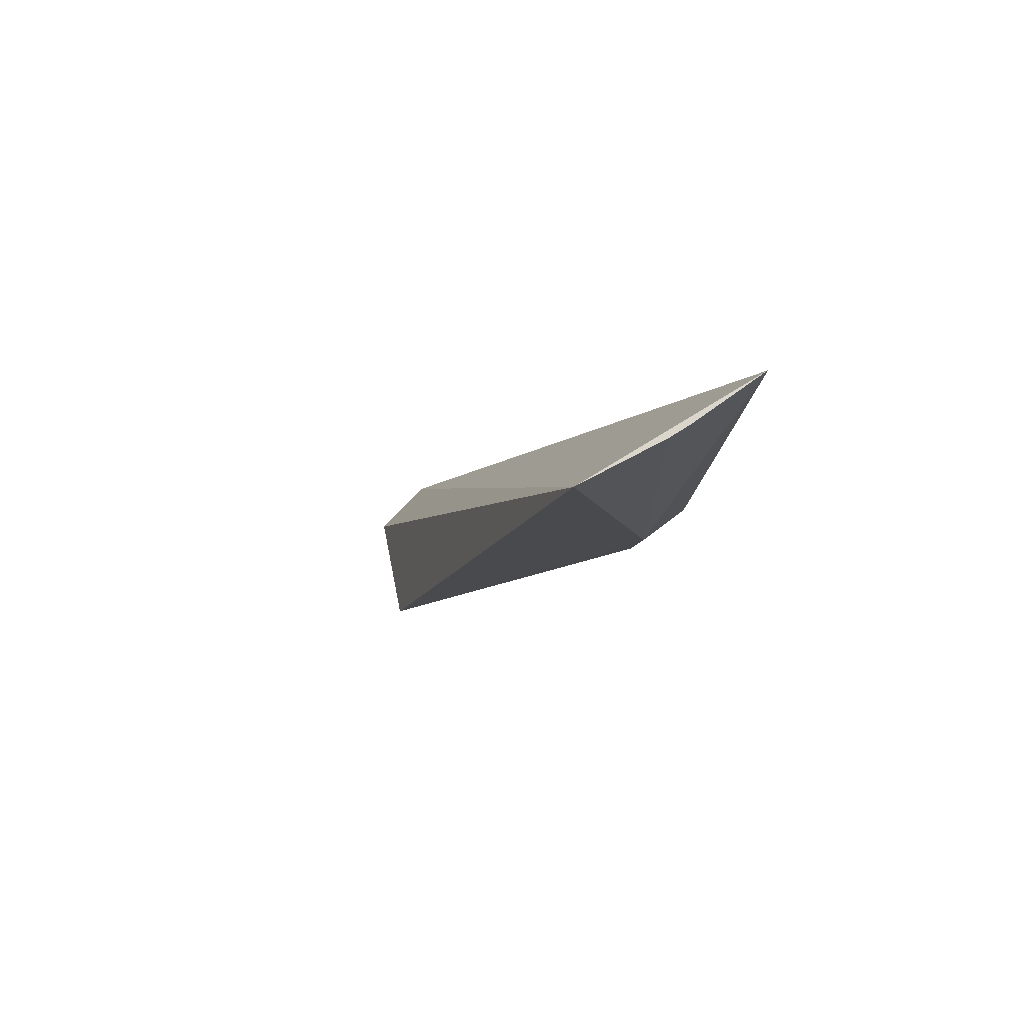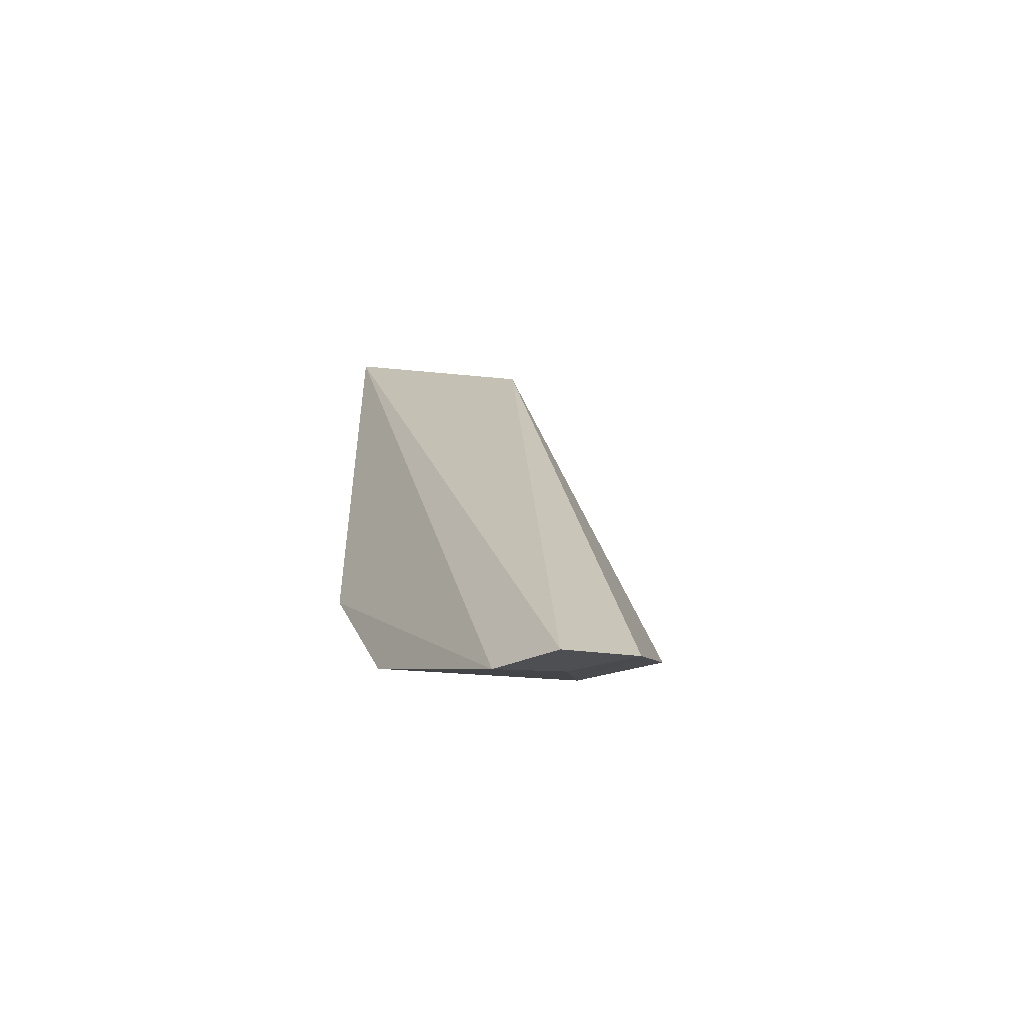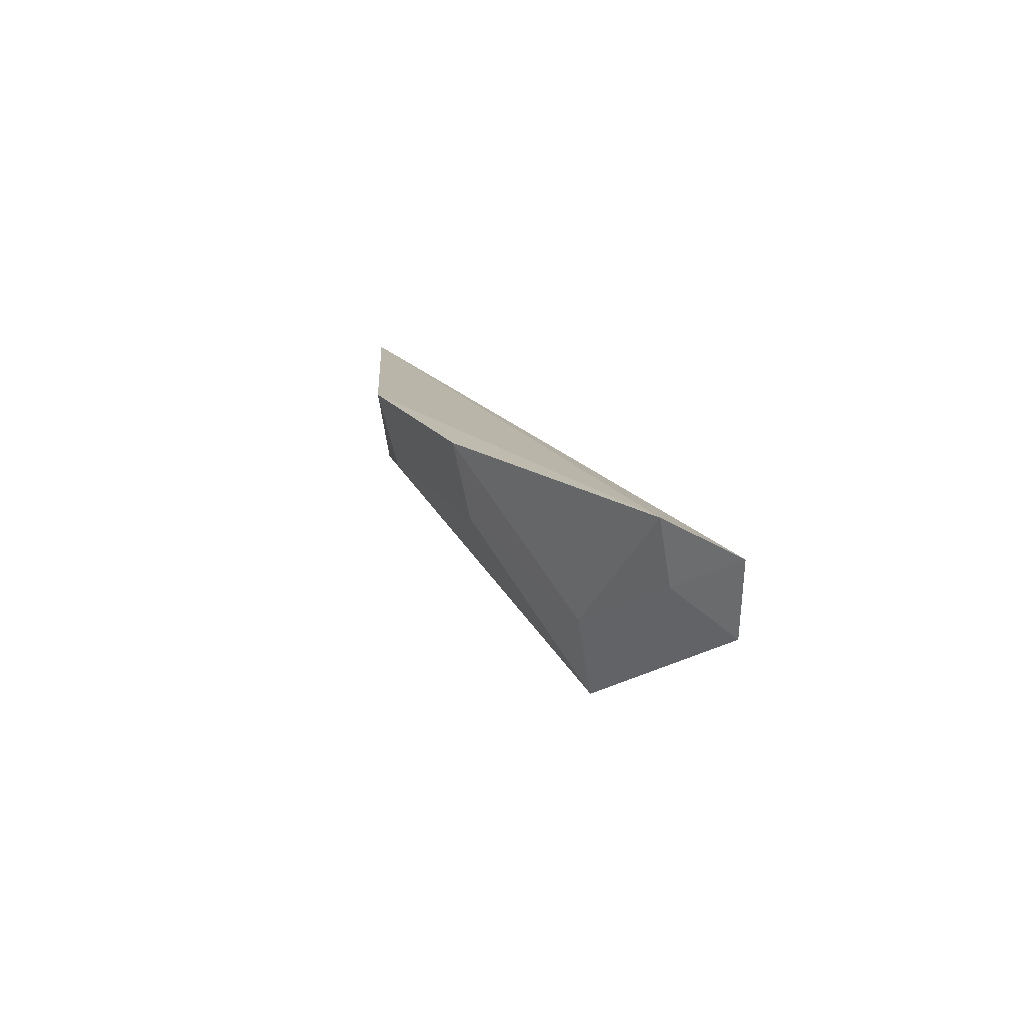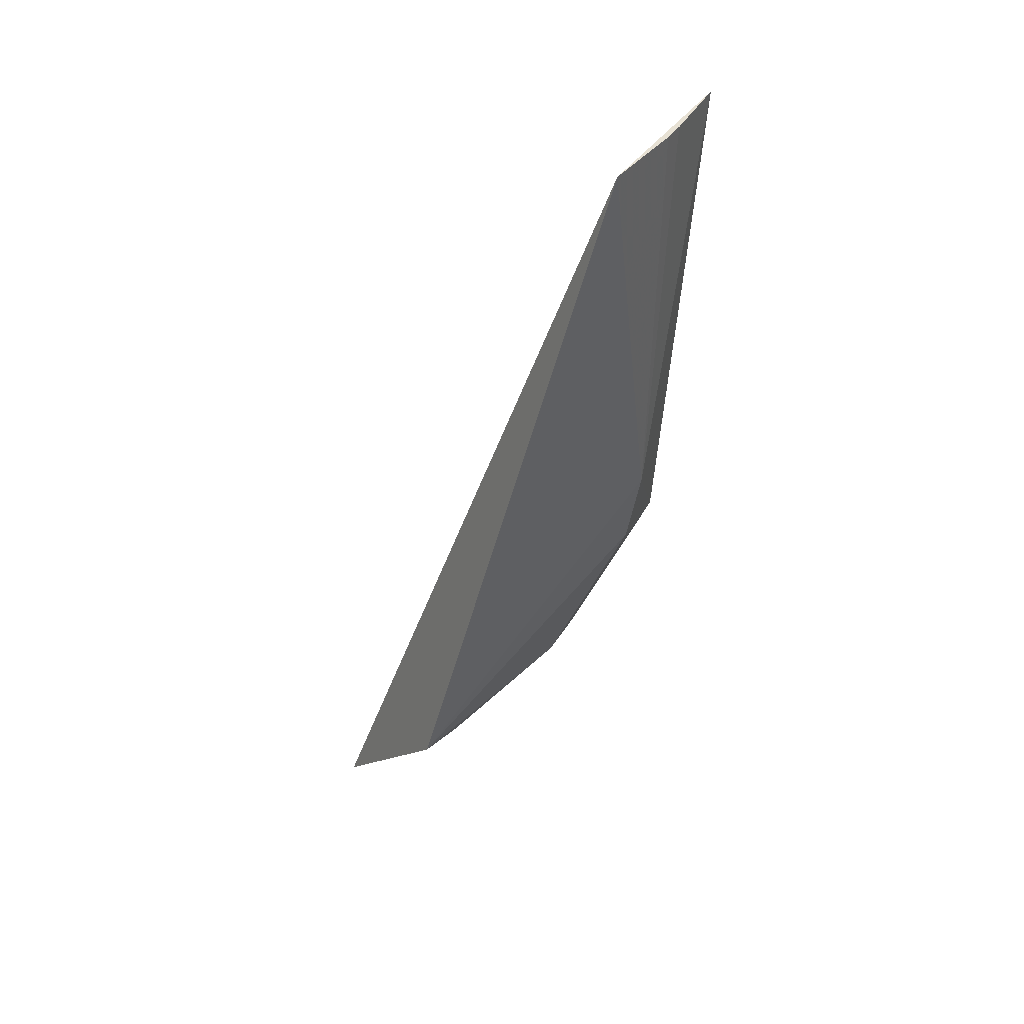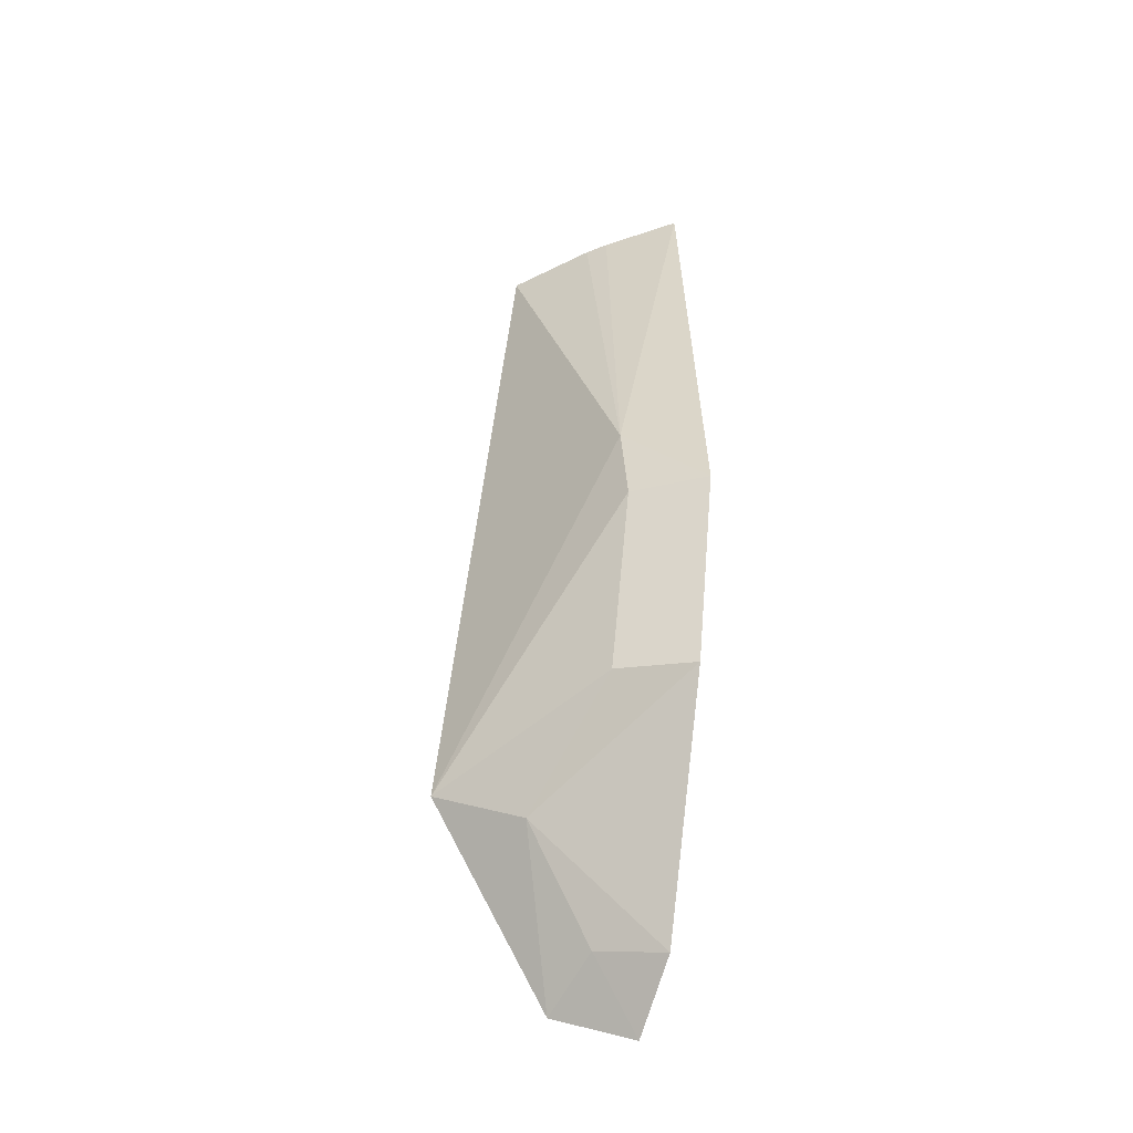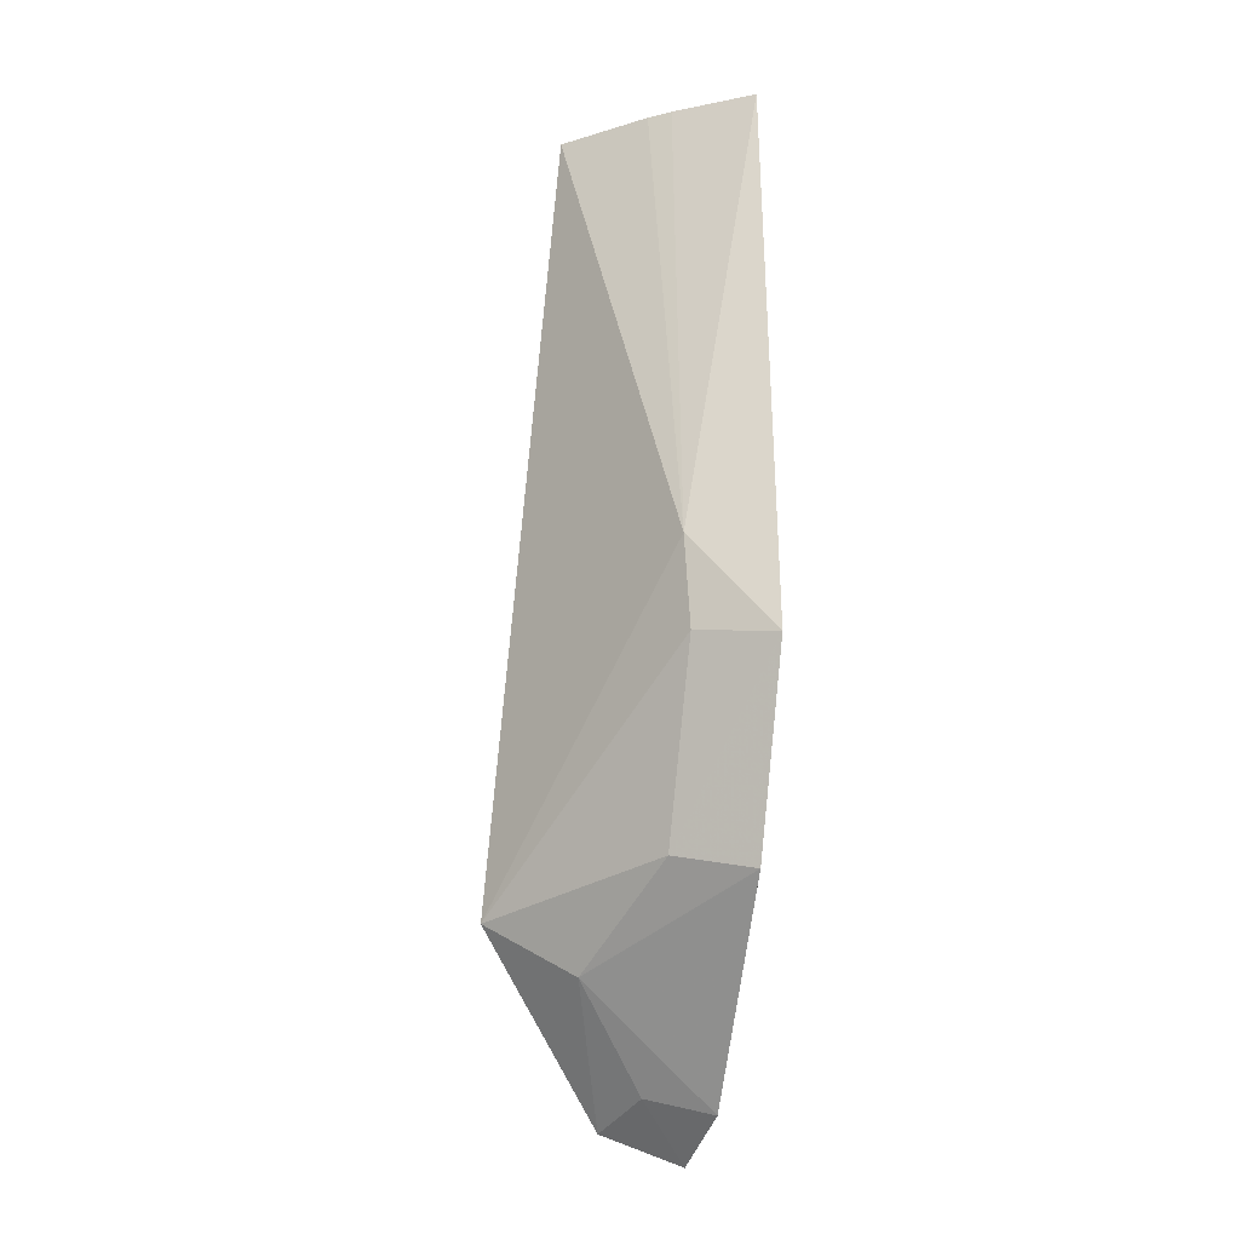
<metadata>
{"format":"obj","ext":"obj","renderer":"f3d","projection":"perspective","resolution":1024,"background":"white","views":[{"elev":74.1,"azim":115.9,"up":"+Z"},{"elev":-52.9,"azim":-38.1,"up":"+Z"},{"elev":-78.5,"azim":-102.2,"up":"+Z"},{"elev":39.6,"azim":88.1,"up":"+Z"},{"elev":-58.3,"azim":170.9,"up":"+Z"},{"elev":-25.5,"azim":169.9,"up":"+Z"}]}
</metadata>
<code>
v 0.06214 0.009383 -0.4783
v 0.08008 0.02358 -0.4547
v 0.07511 0.052 -0.3503
v 0.05074 0.06735 -0.3503
v 0.04853 0.06265 -0.428
v 0.0509 0.01175 -0.4828
v 0.05999 0.0595 -0.4139
v 0.04882 0.02269 -0.4782
v 0.0595 0.04542 -0.4516
v 0.06427 0.05988 -0.3503
v 0.06793 0.02834 -0.4626
v 0.058 0.01904 -0.4756
v 0.05884 0.05757 -0.4264
v 0.04902 0.05006 -0.4542
v 0.06131 0.06169 -0.3503
f 1 2 3
f 6 1 3
f 6 3 4
f 7 3 2
f 7 5 4
f 8 6 4
f 8 4 5
f 10 4 3
f 10 3 7
f 11 2 1
f 11 9 2
f 12 1 6
f 12 6 8
f 12 11 1
f 12 8 11
f 13 7 2
f 13 2 9
f 13 9 5
f 13 5 7
f 14 8 5
f 14 5 9
f 14 11 8
f 14 9 11
f 15 10 7
f 15 7 4
f 15 4 10

</code>
